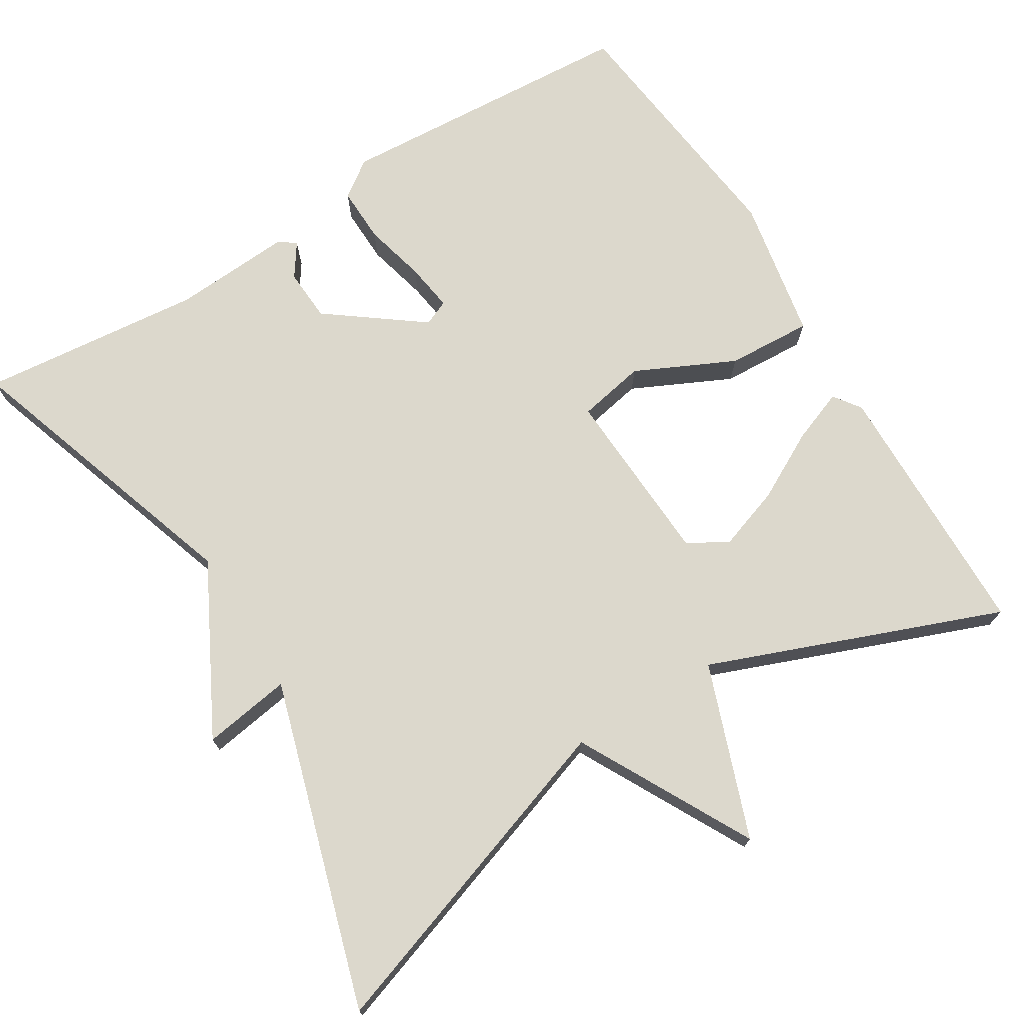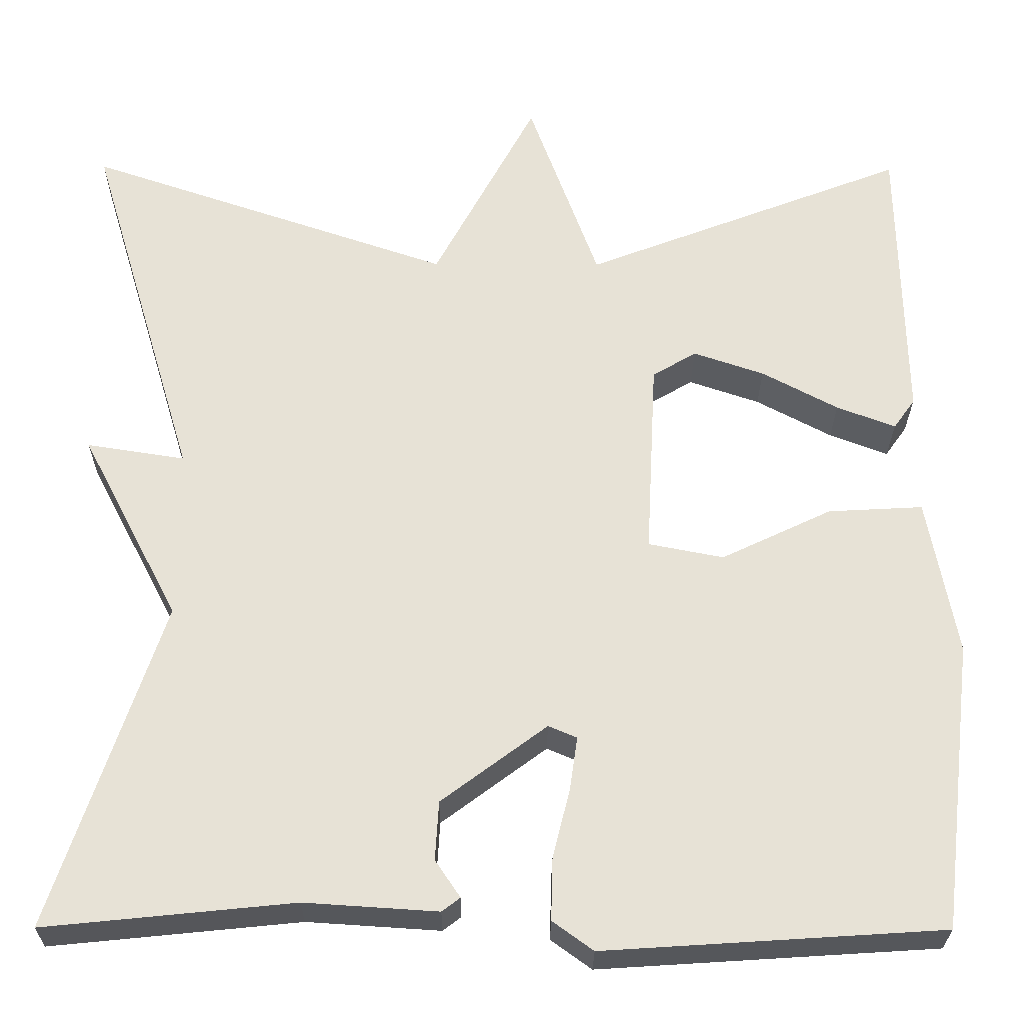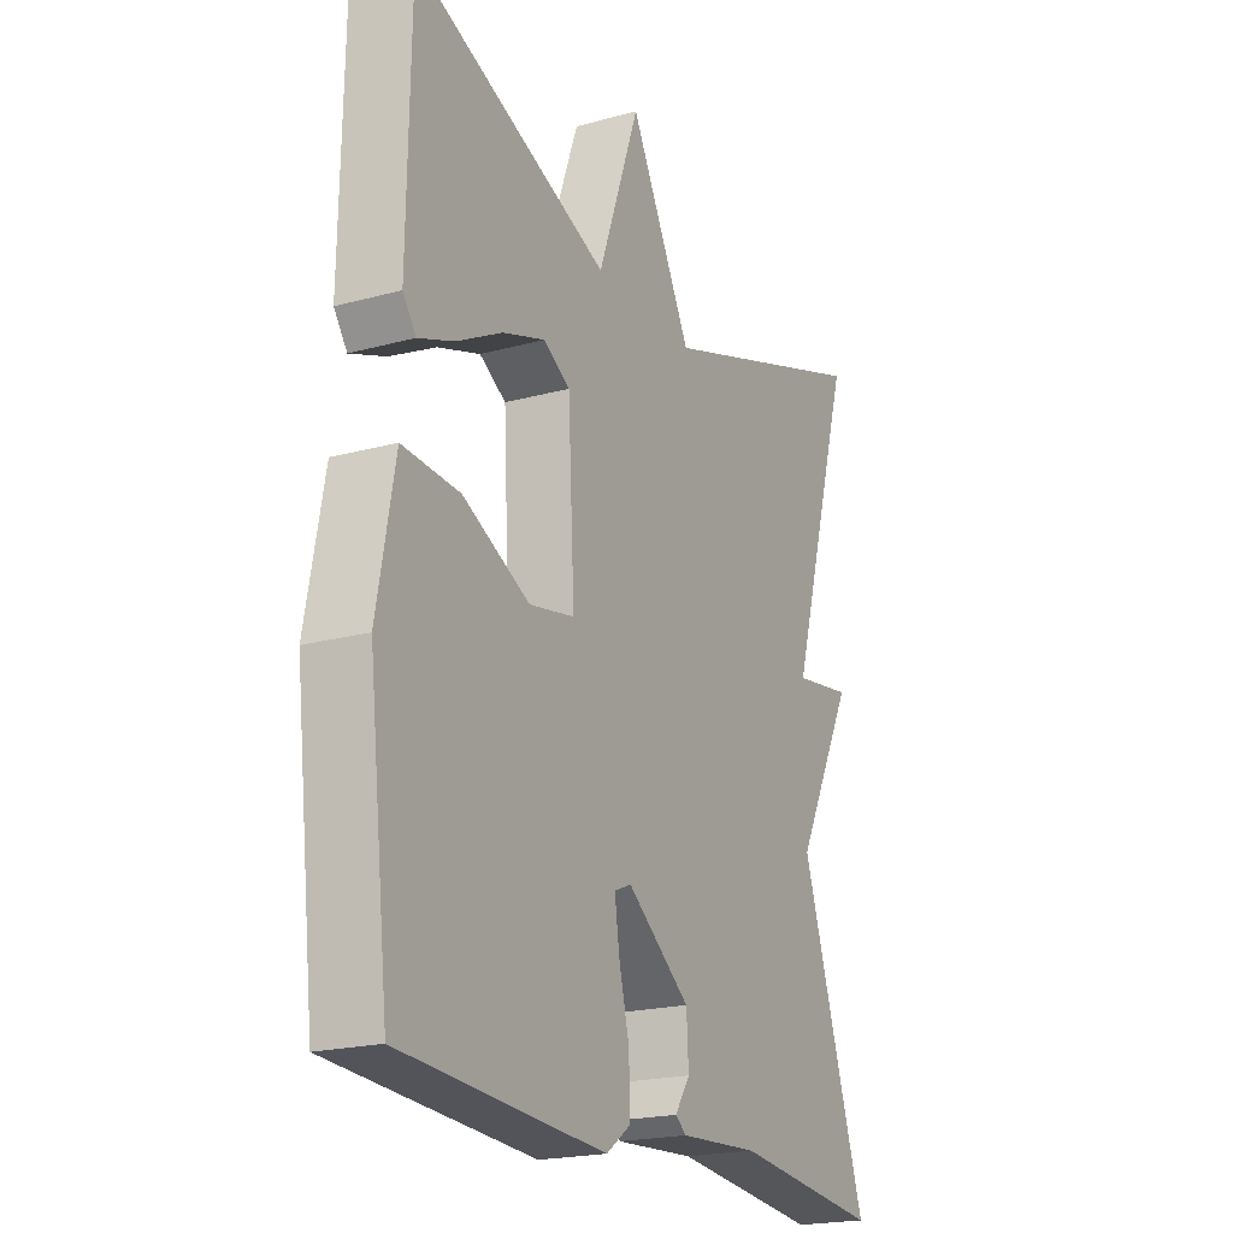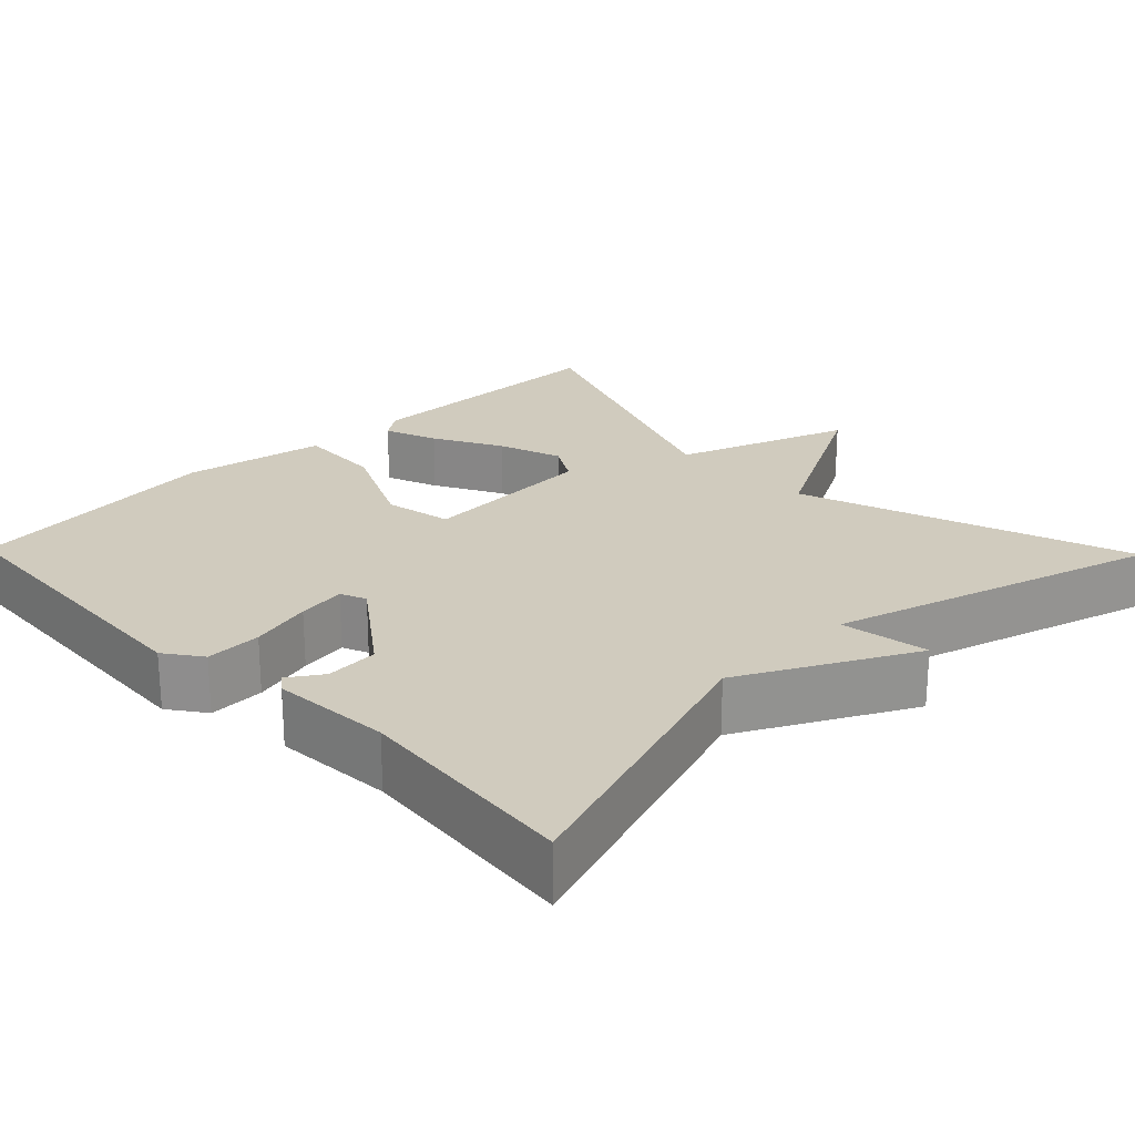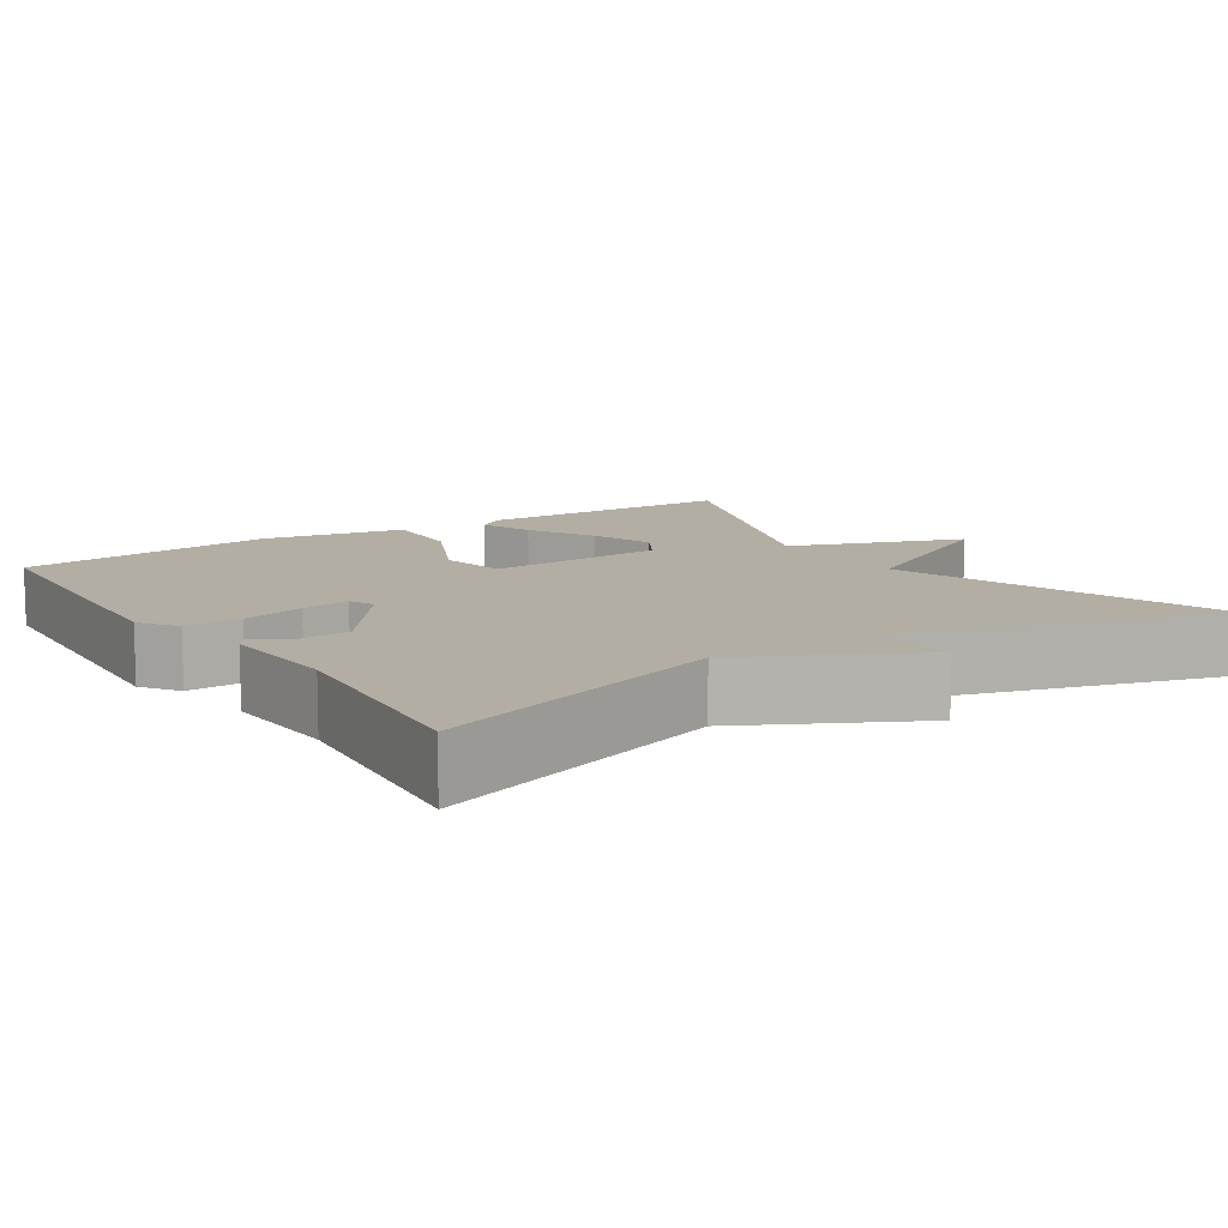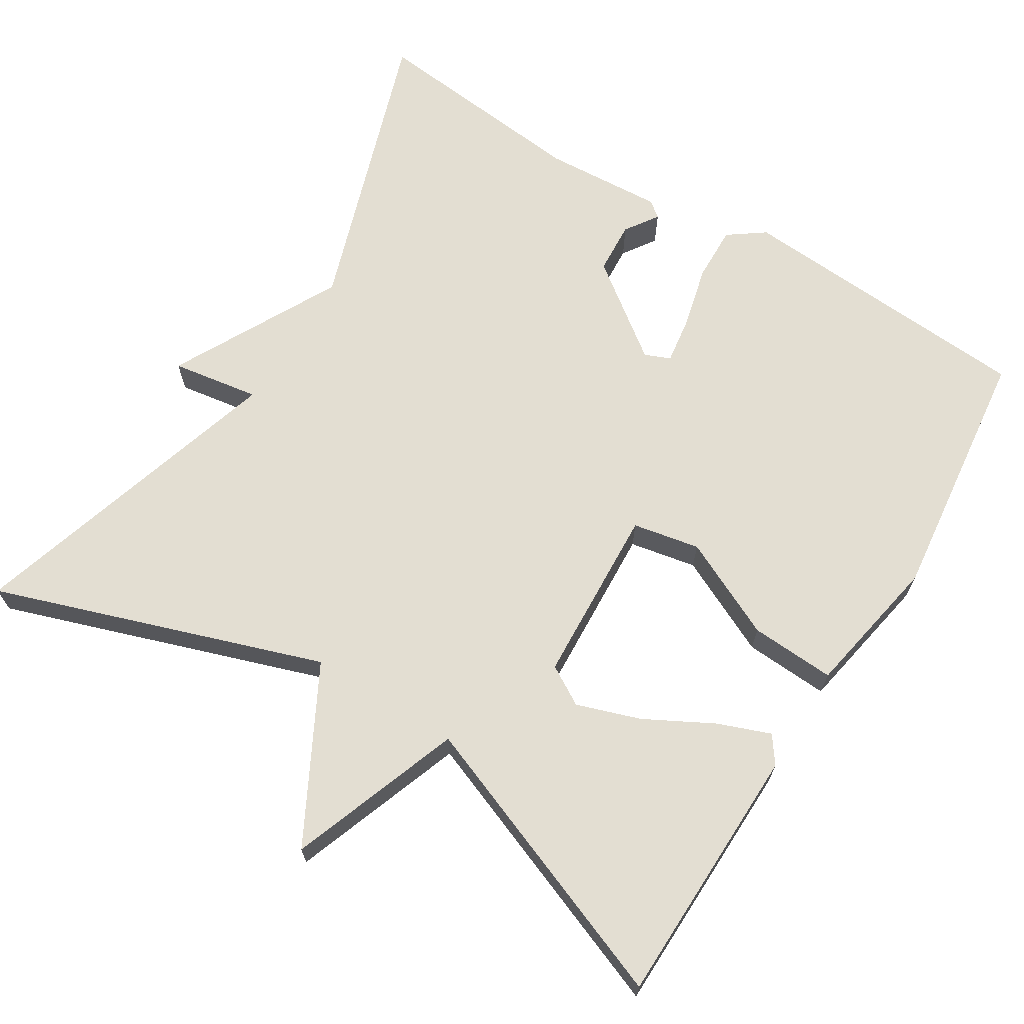
<metadata>
{"format":"obj","ext":"obj","renderer":"f3d","projection":"perspective","resolution":1024,"background":"white","views":[{"elev":72.7,"azim":-31.6,"up":"+Y"},{"elev":-26.9,"azim":-0.4,"up":"+Z"},{"elev":-20.4,"azim":116.5,"up":"+Z"},{"elev":23.4,"azim":-134.3,"up":"+Y"},{"elev":10.9,"azim":-123.4,"up":"+Y"},{"elev":67.7,"azim":31.8,"up":"+Y"}]}
</metadata>
<code>
v -0.5 0.07 -0.5
v -0.374 0.07 -0.121
v -0.488 0.07 0.097
v -0.374 0.07 0.079
v -0.5 0.07 0.5
v -0.075 0.07 0.355
v 0.044 0.07 0.578
v 0.125 0.07 0.355
v 0.5 0.07 0.5
v 0.506 0.07 0.161
v 0.481 0.07 0.126
v 0.413 0.07 0.152
v 0.325 0.07 0.199
v 0.243 0.07 0.227
v 0.192 0.07 0.197
v 0.18 0.07 -0.033
v 0.267 0.07 -0.05
v 0.395 0.07 0.011
v 0.505 0.07 0.017
v 0.539 0.07 -0.166
v 0.5 0.07 -0.5
v 0.109 0.07 -0.525
v 0.062 0.07 -0.491
v 0.064 0.07 -0.419
v 0.084 0.07 -0.339
v 0.093 0.07 -0.277
v 0.06 0.07 -0.263
v -0.062 0.07 -0.354
v -0.066 0.07 -0.422
v -0.037 0.07 -0.465
v -0.058 0.07 -0.481
v -0.212 0.07 -0.471
v -0.5 0 -0.5
v -0.374 0 -0.121
v -0.488 0 0.097
v -0.374 0 0.079
v -0.5 0 0.5
v -0.075 0 0.355
v 0.044 0 0.578
v 0.125 0 0.355
v 0.5 0 0.5
v 0.506 0 0.161
v 0.481 0 0.126
v 0.413 0 0.152
v 0.325 0 0.199
v 0.243 0 0.227
v 0.192 0 0.197
v 0.18 0 -0.033
v 0.267 0 -0.05
v 0.395 0 0.011
v 0.505 0 0.017
v 0.539 0 -0.166
v 0.5 0 -0.5
v 0.109 0 -0.525
v 0.062 0 -0.491
v 0.064 0 -0.419
v 0.084 0 -0.339
v 0.093 0 -0.277
v 0.06 0 -0.263
v -0.062 0 -0.354
v -0.066 0 -0.422
v -0.037 0 -0.465
v -0.058 0 -0.481
v -0.212 0 -0.471
f 29 30 31 32
f 32 1 2
f 29 32 2
f 28 29 2
f 2 3 4
f 28 2 4
f 27 28 4
f 4 5 6
f 27 4 6
f 26 27 6
f 23 24 25
f 22 23 25
f 21 22 25
f 20 21 25
f 19 20 25
f 18 19 25
f 17 18 25
f 16 17 25 26
f 15 16 26 6
f 11 12 13
f 10 11 13
f 9 10 13
f 8 9 13
f 8 13 14
f 6 7 8
f 6 8 14 15
f 64 63 62 61
f 34 33 64
f 34 64 61
f 34 61 60
f 36 35 34
f 36 34 60
f 36 60 59
f 38 37 36
f 38 36 59
f 38 59 58
f 57 56 55
f 57 55 54
f 57 54 53
f 57 53 52
f 57 52 51
f 57 51 50
f 57 50 49
f 58 57 49 48
f 38 58 48 47
f 45 44 43
f 45 43 42
f 45 42 41
f 45 41 40
f 46 45 40
f 40 39 38
f 47 46 40 38
f 1 33 34 2
f 2 34 35 3
f 3 35 36 4
f 4 36 37 5
f 5 37 38 6
f 6 38 39 7
f 7 39 40 8
f 8 40 41 9
f 9 41 42 10
f 10 42 43 11
f 11 43 44 12
f 12 44 45 13
f 13 45 46 14
f 14 46 47 15
f 15 47 48 16
f 16 48 49 17
f 17 49 50 18
f 18 50 51 19
f 19 51 52 20
f 20 52 53 21
f 21 53 54 22
f 22 54 55 23
f 23 55 56 24
f 24 56 57 25
f 25 57 58 26
f 26 58 59 27
f 27 59 60 28
f 28 60 61 29
f 29 61 62 30
f 30 62 63 31
f 31 63 64 32
f 32 64 33 1

</code>
